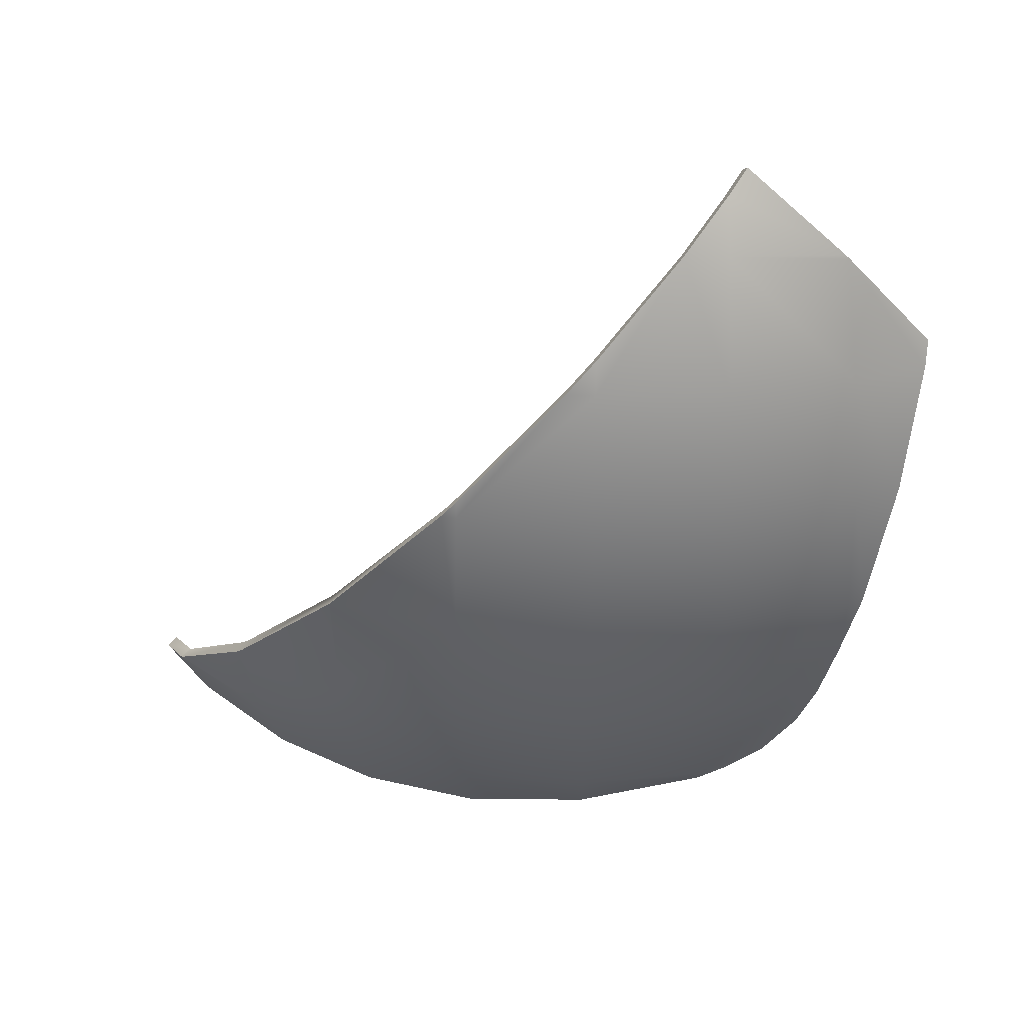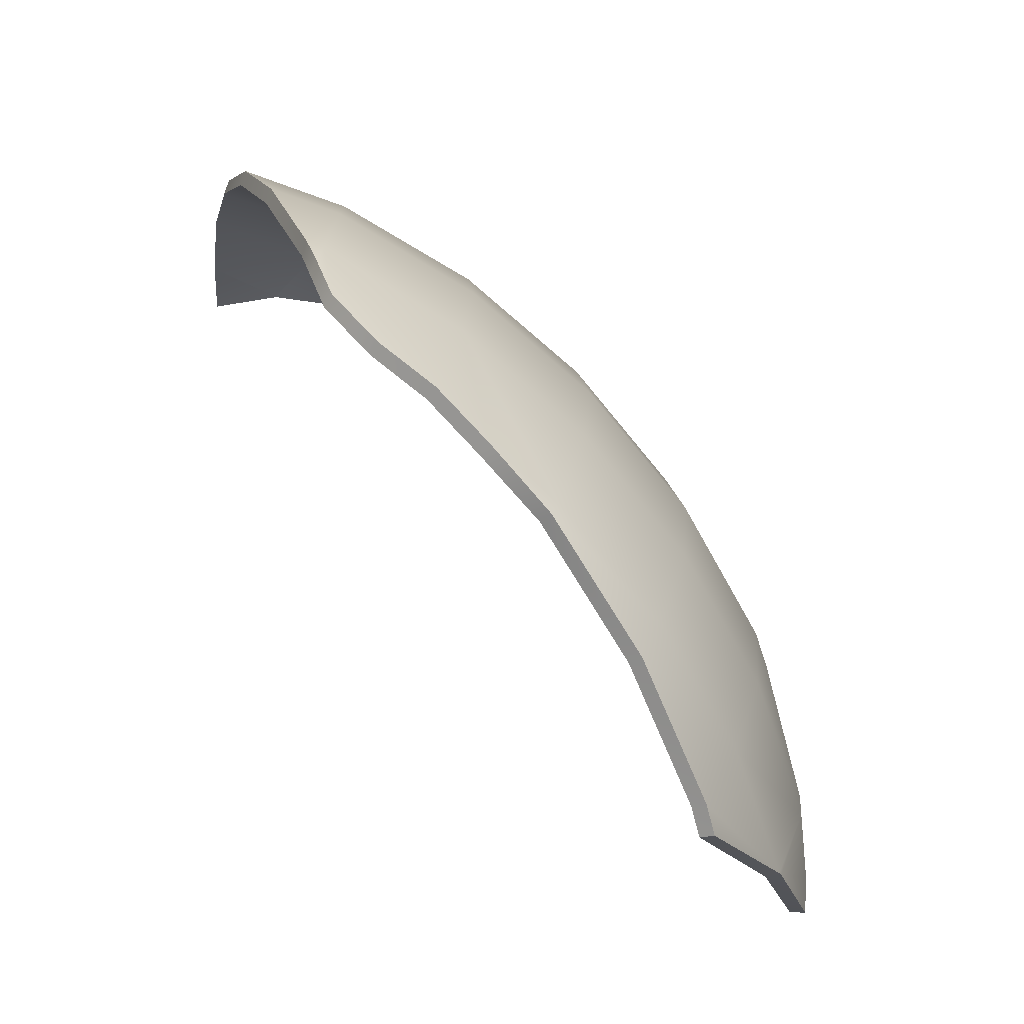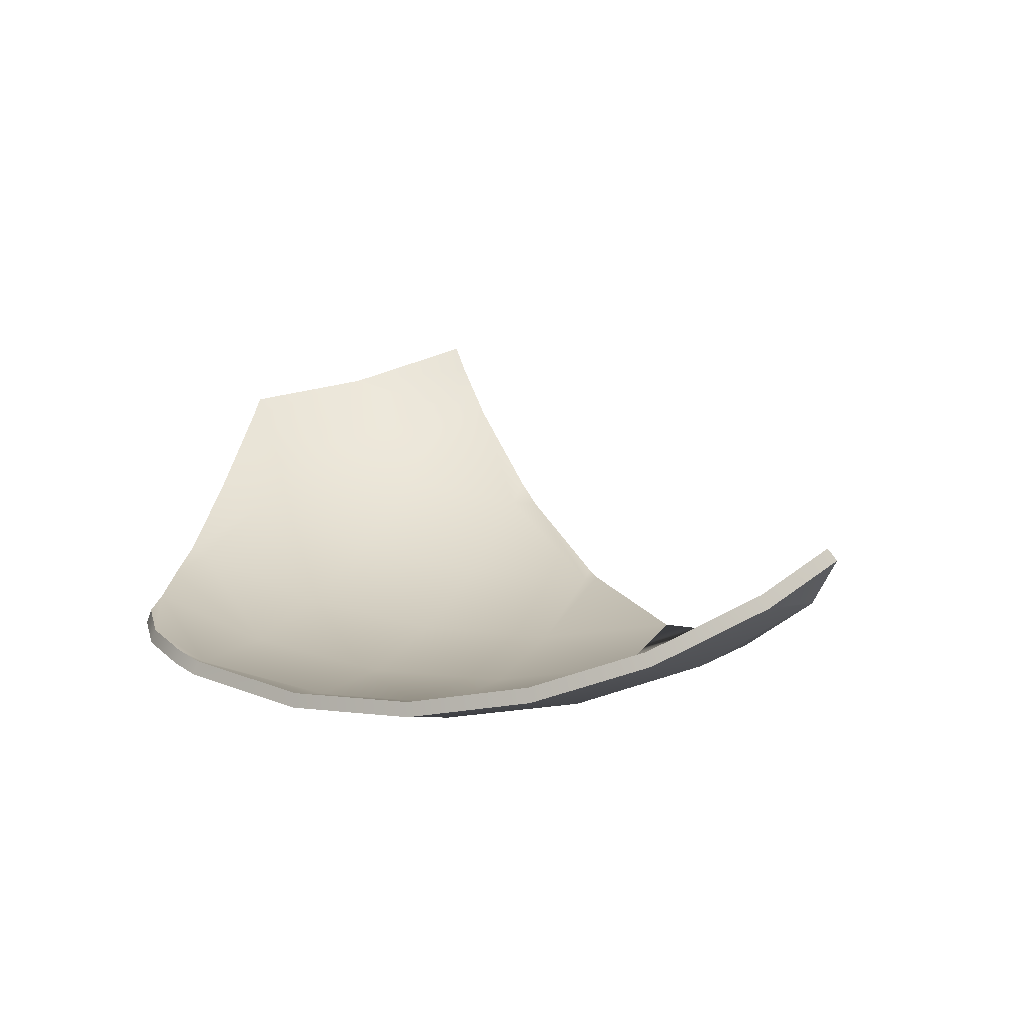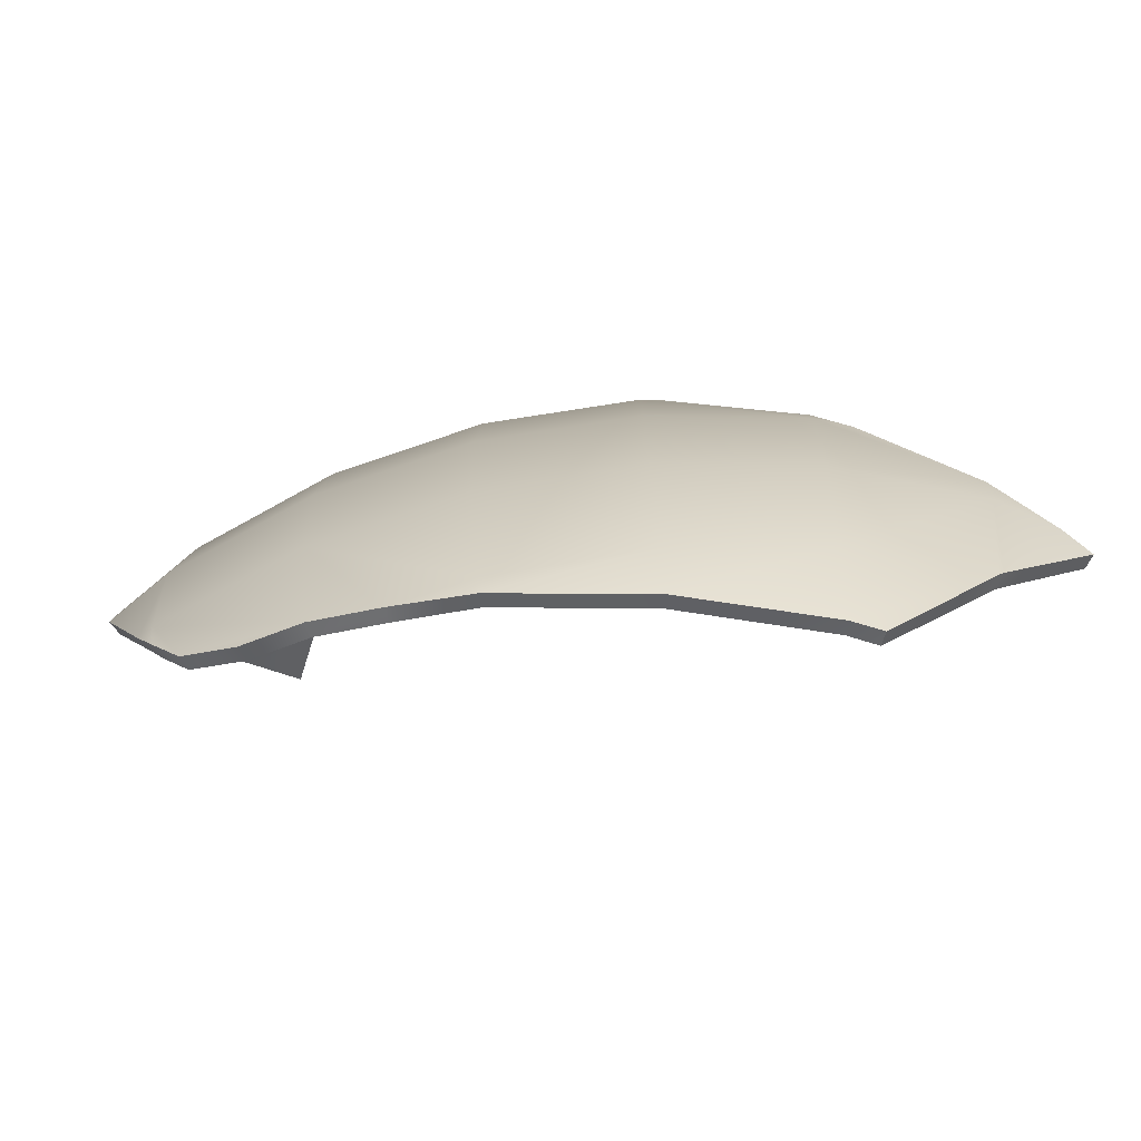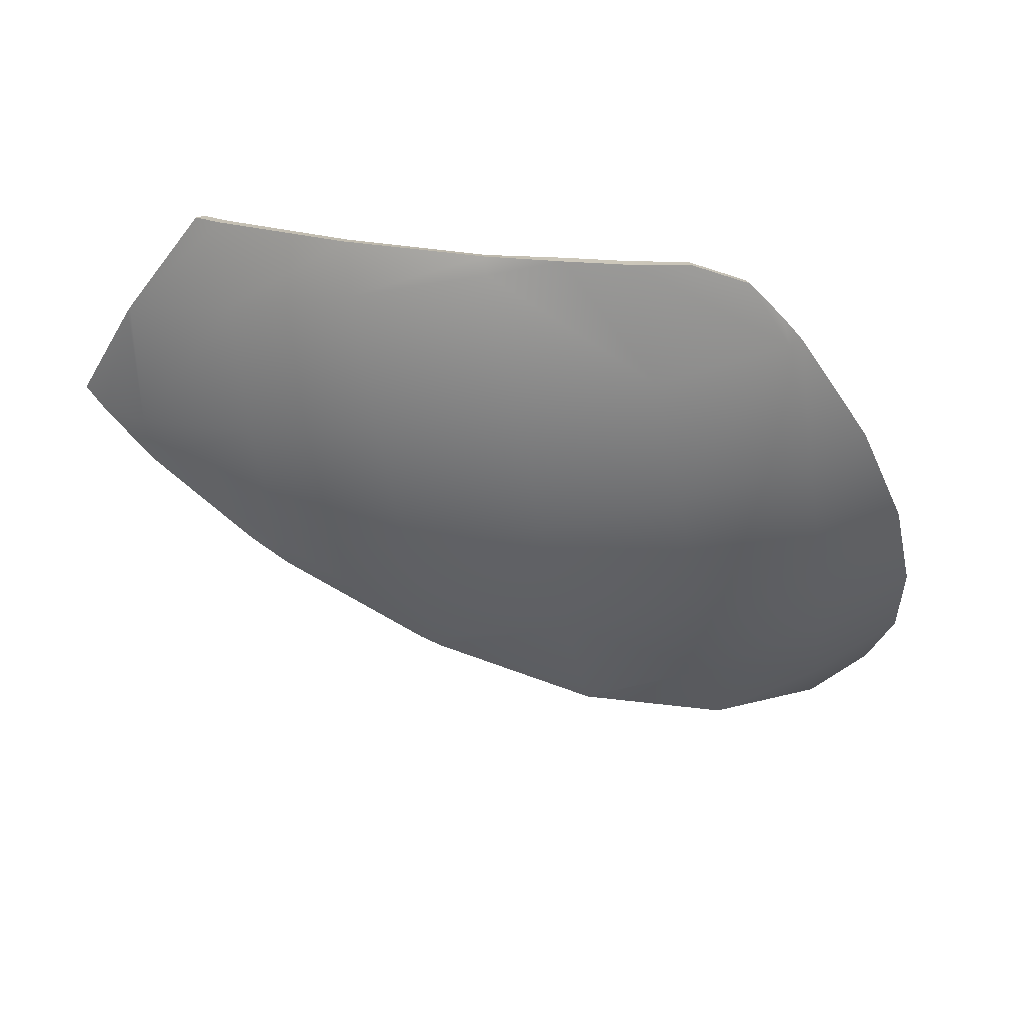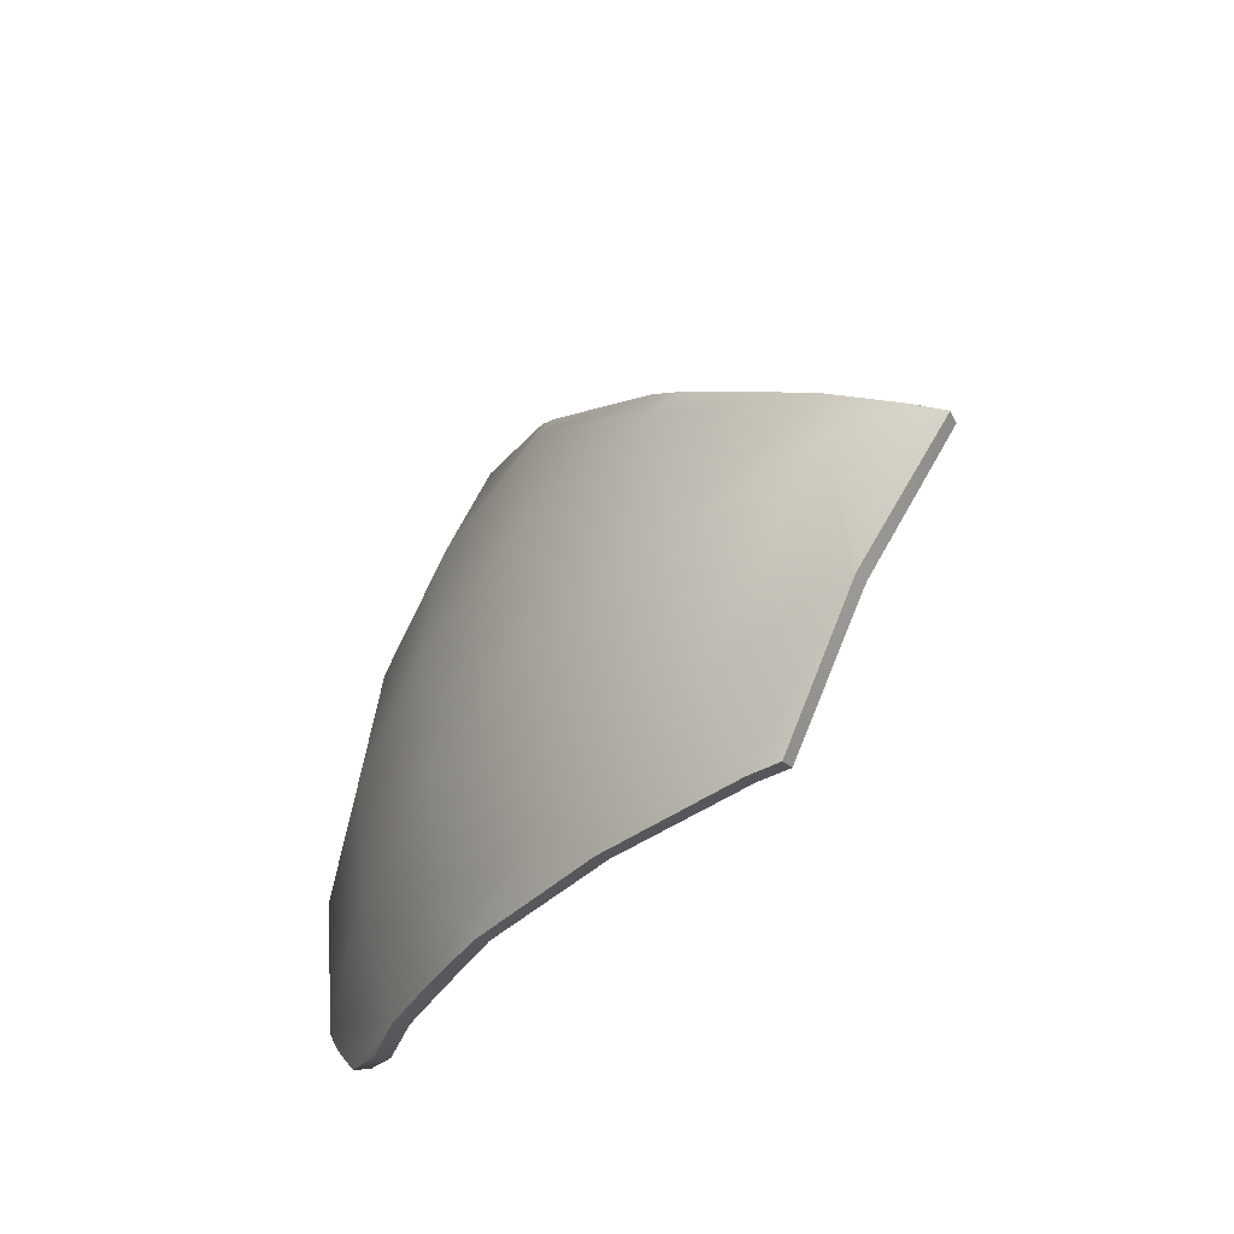
<metadata>
{"format":"obj","ext":"obj","renderer":"f3d","projection":"perspective","resolution":1024,"background":"white","views":[{"elev":-50.2,"azim":89.8,"up":"+Y"},{"elev":-75.5,"azim":-45.8,"up":"+Z"},{"elev":21.9,"azim":-69.7,"up":"+Y"},{"elev":-76.1,"azim":13.8,"up":"+Z"},{"elev":-52.0,"azim":-168.9,"up":"+Y"},{"elev":-52.5,"azim":61.6,"up":"+Z"}]}
</metadata>
<code>
g Ball_Uv_01_Explode_Thin_12
v -0.2098 -0.00839 0.2839
v -0.2596 0.005493 0.2669
v -0.236 0.03376 0.303
v -0.2097 -0.01011 0.2825
v -0.2083 -0.01036 0.2828
v 0.2381 -0.06508 -0.236
v 0.2832 -0.05794 -0.1508
v 0.2963 -0.04324 -0.1639
v 0.2492 -0.08465 -0.1516
v 0.2508 -0.08717 -0.1189
v 0.2352 -0.06561 -0.2392
v 0.162 -0.1266 -0.1551
v 0.1548 -0.103 -0.2469
v 0.1496 -0.07764 -0.3014
v 0.1669 -0.06793 -0.303
v 0.06162 -0.1101 -0.2882
v 0.06299 -0.1266 -0.2541
v -0.03336 -0.1289 -0.2689
v 0.1651 -0.1346 -0.0587
v 0.1875 -0.1238 -0.0587
v 0.1644 -0.1328 -0.03725
v -0.03336 -0.1346 -0.2572
v -0.08569 -0.1302 -0.2555
v 0.06641 -0.1518 -0.1585
v 0.06641 -0.1518 0.04107
v 0.07889 -0.1485 0.04063
v 0.06602 -0.1489 0.05214
v -0.1331 -0.1518 -0.1585
v -0.1301 -0.1294 -0.2435
v -0.03336 -0.1603 -0.1601
v 0.06799 -0.1603 -0.0587
v -0.03336 -0.1603 0.04265
v -0.03336 -0.1347 0.1393
v -0.1297 -0.1266 0.1367
v -0.03387 -0.1345 0.1398
v -0.1265 -0.08765 0.2176
v -0.2136 -0.06442 0.2124
v -0.133 -0.08309 0.223
v -0.2083 -0.01036 0.2828
v -0.2097 -0.01011 0.2825
v -0.2596 0.005493 0.2669
v -0.2849 -0.03464 0.1991
v -0.03336 -0.1689 -0.0587
v -0.2215 -0.103 0.1295
v -0.2963 -0.06823 0.1223
v -0.2933 -0.09553 0.03506
v -0.2287 -0.1266 0.03765
v -0.2743 -0.1141 -0.0587
v -0.1331 -0.1518 0.04107
v -0.1347 -0.1603 -0.0587
v -0.2319 -0.1346 -0.0587
v -0.2385 -0.1219 -0.1547
v -0.2287 -0.1266 -0.1551
v -0.2271 -0.1212 -0.176
v -0.2081 -0.1182 -0.2058
v -0.1712 -0.1217 -0.2302
v -0.2555 0.01215 0.2607
v -0.206 -0.002594 0.2766
v -0.2319 0.03949 0.2958
v -0.2064 -0.003429 0.2759
v -0.2058 -0.003214 0.2763
v 0.2772 -0.05029 -0.1486
v 0.2334 -0.05663 -0.2335
v 0.2903 -0.03566 -0.1613
v 0.2439 -0.07631 -0.1498
v 0.2309 -0.05706 -0.2362
v 0.2459 -0.0785 -0.118
v 0.1514 -0.09429 -0.2435
v 0.1585 -0.1174 -0.1533
v 0.1461 -0.06927 -0.2972
v 0.1627 -0.05985 -0.2988
v 0.05976 -0.1013 -0.2839
v 0.06126 -0.1174 -0.2506
v -0.0335 -0.1199 -0.2646
v 0.1616 -0.1252 -0.0587
v 0.1831 -0.1148 -0.0582
v 0.1614 -0.1233 -0.03814
v 0.0647 -0.1421 -0.1568
v -0.03337 -0.1252 -0.2537
v -0.0848 -0.1206 -0.2528
v 0.0647 -0.1421 0.03935
v 0.07631 -0.139 0.03936
v 0.0647 -0.1393 0.04957
v -0.03337 -0.1504 -0.1583
v -0.1314 -0.1421 -0.1568
v -0.1285 -0.1198 -0.2409
v 0.06628 -0.1504 -0.0587
v -0.03336 -0.1504 0.04094
v -0.03295 -0.125 0.1368
v -0.128 -0.1174 0.1332
v -0.03298 -0.125 0.1368
v -0.1243 -0.07888 0.2133
v -0.2103 -0.05647 0.2073
v -0.1304 -0.07467 0.2182
v -0.2058 -0.003214 0.2763
v -0.2064 -0.003429 0.2759
v -0.2555 0.01215 0.2607
v -0.2808 -0.02694 0.1942
v -0.03336 -0.1589 -0.0587
v -0.2181 -0.09429 0.1261
v -0.292 -0.05982 0.1189
v -0.289 -0.0867 0.03323
v -0.2253 -0.1174 0.03592
v -0.27 -0.1051 -0.05888
v -0.1314 -0.1421 0.03936
v -0.133 -0.1504 -0.0587
v -0.2284 -0.1252 -0.0587
v -0.2342 -0.113 -0.1532
v -0.2253 -0.1174 -0.1533
v -0.2242 -0.112 -0.1735
v -0.2055 -0.1089 -0.2032
v -0.1686 -0.1124 -0.2276
v -0.206 -0.002594 0.2766
v -0.236 0.03376 0.303
v -0.2319 0.03949 0.2958
v -0.2098 -0.00839 0.2839
v -0.2058 -0.003214 0.2763
v -0.2083 -0.01036 0.2828
v -0.2319 0.03949 0.2958
v -0.2596 0.005493 0.2669
v -0.2555 0.01215 0.2607
v -0.236 0.03376 0.303
v 0.2334 -0.05663 -0.2335
v 0.2963 -0.04324 -0.1639
v 0.2903 -0.03566 -0.1613
v 0.2381 -0.06508 -0.236
v 0.2309 -0.05706 -0.2362
v 0.2352 -0.06561 -0.2392
v 0.1627 -0.05985 -0.2988
v 0.1669 -0.06793 -0.303
v 0.2832 -0.05794 -0.1508
v 0.2903 -0.03566 -0.1613
v 0.2963 -0.04324 -0.1639
v 0.2772 -0.05029 -0.1486
v 0.2508 -0.08717 -0.1189
v 0.2459 -0.0785 -0.118
v 0.1875 -0.1238 -0.0587
v 0.1831 -0.1148 -0.0582
v 0.1644 -0.1328 -0.03725
v 0.1614 -0.1233 -0.03814
v 0.07889 -0.1485 0.04063
v 0.07631 -0.139 0.03936
v 0.06602 -0.1489 0.05214
v 0.0647 -0.1393 0.04957
v -0.03336 -0.1347 0.1393
v -0.03295 -0.125 0.1368
v -0.03387 -0.1345 0.1398
v -0.03298 -0.125 0.1368
v -0.1265 -0.08765 0.2176
v -0.1243 -0.07888 0.2133
v -0.133 -0.08309 0.223
v -0.1304 -0.07467 0.2182
v -0.2083 -0.01036 0.2828
v -0.2058 -0.003214 0.2763
v 0.1461 -0.06927 -0.2972
v 0.1669 -0.06793 -0.303
v 0.1627 -0.05985 -0.2988
v 0.1496 -0.07764 -0.3014
v 0.05976 -0.1013 -0.2839
v 0.06162 -0.1101 -0.2882
v -0.0335 -0.1199 -0.2646
v -0.03336 -0.1289 -0.2689
v -0.0848 -0.1206 -0.2528
v -0.08569 -0.1302 -0.2555
v -0.1285 -0.1198 -0.2409
v -0.1301 -0.1294 -0.2435
v -0.1686 -0.1124 -0.2276
v -0.1712 -0.1217 -0.2302
v -0.2055 -0.1089 -0.2032
v -0.2081 -0.1182 -0.2058
v -0.2242 -0.112 -0.1735
v -0.2271 -0.1212 -0.176
v -0.2342 -0.113 -0.1532
v -0.2385 -0.1219 -0.1547
v -0.27 -0.1051 -0.05888
v -0.2743 -0.1141 -0.0587
v -0.289 -0.0867 0.03323
v -0.2933 -0.09553 0.03506
v -0.292 -0.05982 0.1189
v -0.2963 -0.06823 0.1223
v -0.2808 -0.02694 0.1942
v -0.2849 -0.03464 0.1991
v -0.2555 0.01215 0.2607
v -0.2596 0.005493 0.2669
g Ball_Uv_01_Explode_Thin_12_0
f 3 2 1
f 4 1 2
f 4 5 1
f 8 7 6
f 9 6 7
f 9 7 10
f 11 6 9
f 12 9 10
f 13 11 9
f 12 13 9
f 13 14 11
f 15 11 14
f 14 13 16
f 17 16 13
f 13 12 17
f 16 17 18
f 19 12 10
f 20 19 10
f 19 20 21
f 22 18 17
f 22 23 18
f 24 17 12
f 12 19 24
f 19 21 25
f 21 26 25
f 25 26 27
f 23 22 28
f 29 23 28
f 22 17 30
f 24 30 17
f 22 30 28
f 31 19 25
f 31 24 19
f 25 27 32
f 25 32 31
f 33 32 27
f 32 33 34
f 33 35 34
f 34 35 36
f 34 36 37
f 36 38 37
f 38 39 37
f 40 37 39
f 40 41 37
f 42 37 41
f 31 43 24
f 43 31 32
f 30 24 43
f 37 42 44
f 44 34 37
f 45 44 42
f 45 46 44
f 47 44 46
f 44 47 34
f 46 48 47
f 49 32 34
f 32 49 43
f 49 34 47
f 43 50 30
f 50 43 49
f 49 47 50
f 28 30 50
f 51 47 48
f 51 50 47
f 48 52 51
f 28 50 53
f 51 53 50
f 53 51 52
f 53 52 54
f 29 28 53
f 54 55 53
f 55 29 53
f 56 29 55
f 59 58 57
f 60 57 58
f 60 58 61
f 64 63 62
f 65 62 63
f 63 66 65
f 65 67 62
f 65 66 68
f 65 69 67
f 69 65 68
f 68 66 70
f 71 70 66
f 70 72 68
f 73 68 72
f 68 73 69
f 72 74 73
f 67 69 75
f 76 67 75
f 75 77 76
f 78 69 73
f 69 78 75
f 79 73 74
f 79 74 80
f 81 77 75
f 82 77 81
f 81 83 82
f 79 84 73
f 78 73 84
f 85 79 80
f 84 79 85
f 86 85 80
f 87 81 75
f 87 75 78
f 81 88 83
f 81 87 88
f 89 83 88
f 90 89 88
f 91 89 90
f 90 92 91
f 93 92 90
f 94 92 93
f 94 93 95
f 96 95 93
f 96 93 97
f 98 97 93
f 87 78 99
f 99 88 87
f 84 99 78
f 93 100 98
f 100 93 90
f 101 98 100
f 101 100 102
f 103 102 100
f 100 90 103
f 102 103 104
f 105 90 88
f 88 99 105
f 105 103 90
f 99 84 106
f 106 105 99
f 105 106 103
f 85 106 84
f 107 104 103
f 107 103 106
f 104 107 108
f 85 109 106
f 107 106 109
f 109 108 107
f 109 110 108
f 85 86 109
f 110 109 111
f 109 86 111
f 86 112 111
f 115 114 113
f 116 113 114
f 113 116 117
f 118 117 116
f 121 120 119
f 122 119 120
f 125 124 123
f 126 123 124
f 123 126 127
f 128 127 126
f 127 128 129
f 130 129 128
f 133 132 131
f 134 131 132
f 131 134 135
f 136 135 134
f 135 136 137
f 138 137 136
f 137 138 139
f 140 139 138
f 139 140 141
f 142 141 140
f 141 142 143
f 144 143 142
f 143 144 145
f 146 145 144
f 145 146 147
f 148 147 146
f 147 148 149
f 150 149 148
f 149 150 151
f 152 151 150
f 151 152 153
f 154 153 152
f 157 156 155
f 158 155 156
f 155 158 159
f 160 159 158
f 159 160 161
f 162 161 160
f 161 162 163
f 164 163 162
f 163 164 165
f 166 165 164
f 165 166 167
f 168 167 166
f 167 168 169
f 170 169 168
f 169 170 171
f 172 171 170
f 171 172 173
f 174 173 172
f 173 174 175
f 176 175 174
f 175 176 177
f 178 177 176
f 177 178 179
f 180 179 178
f 179 180 181
f 182 181 180
f 181 182 183
f 184 183 182

</code>
